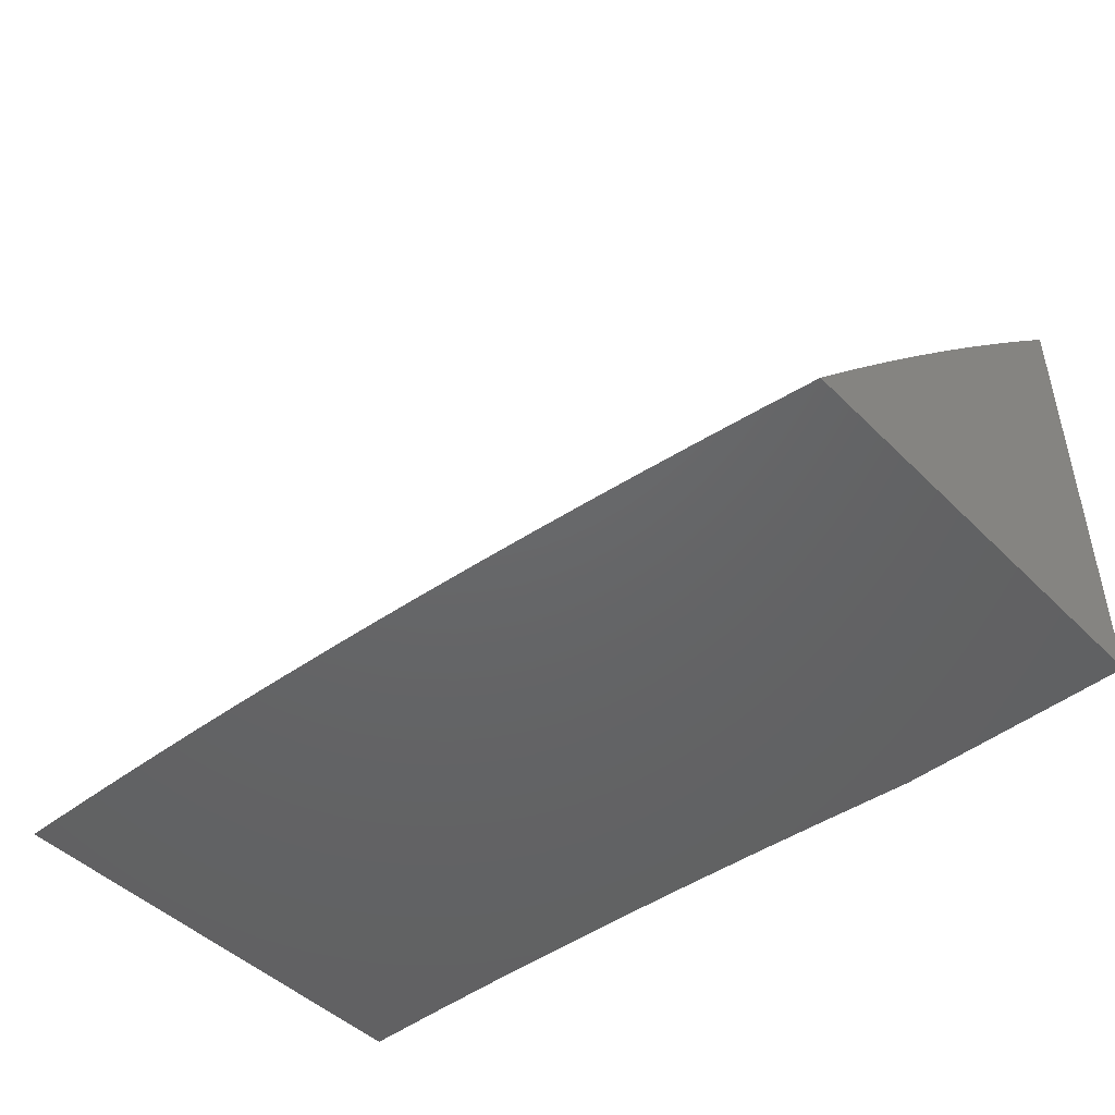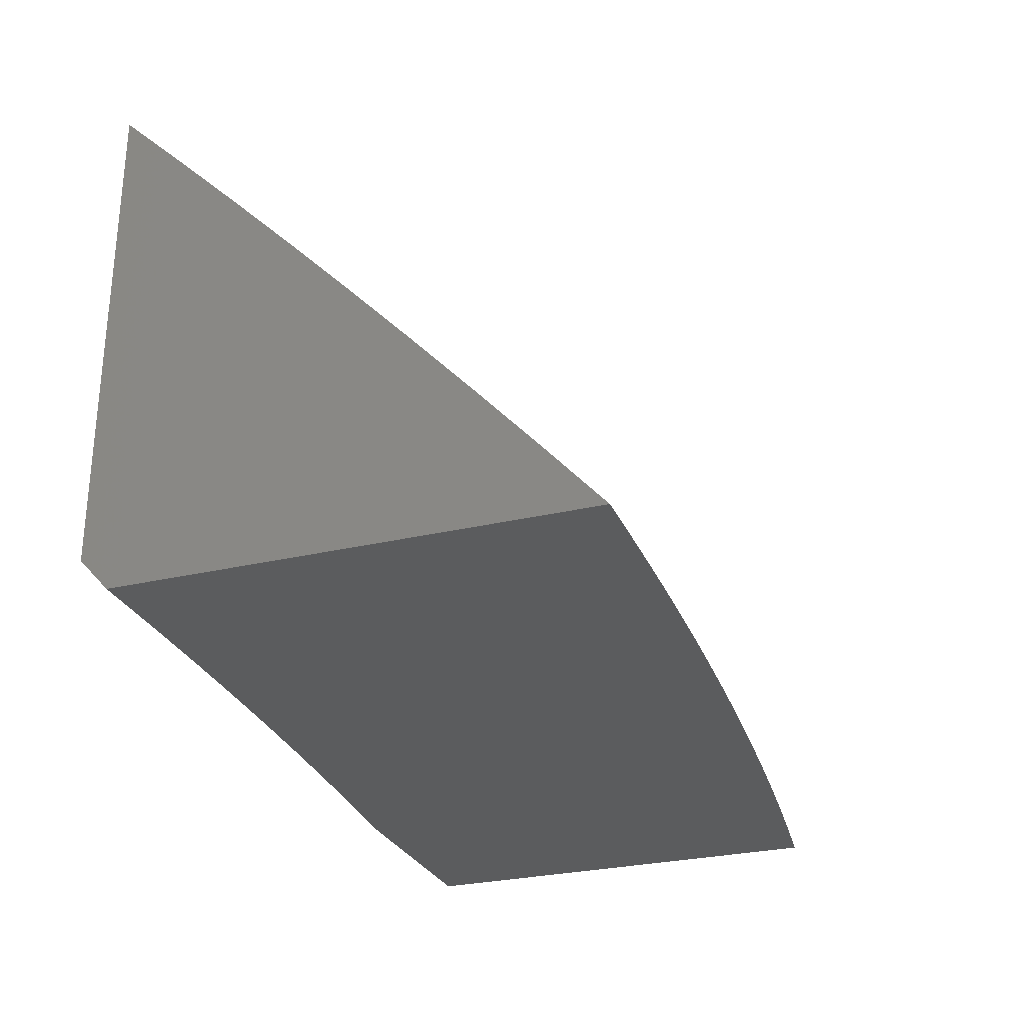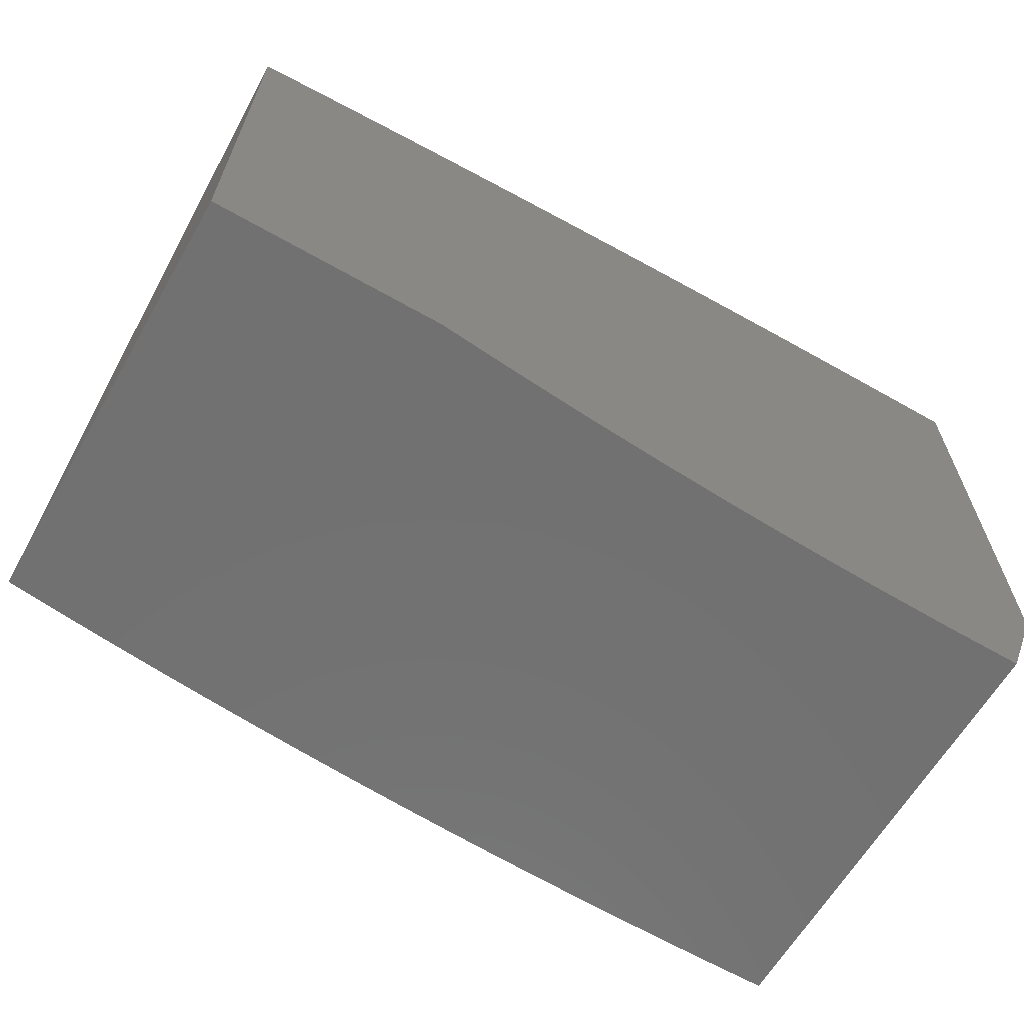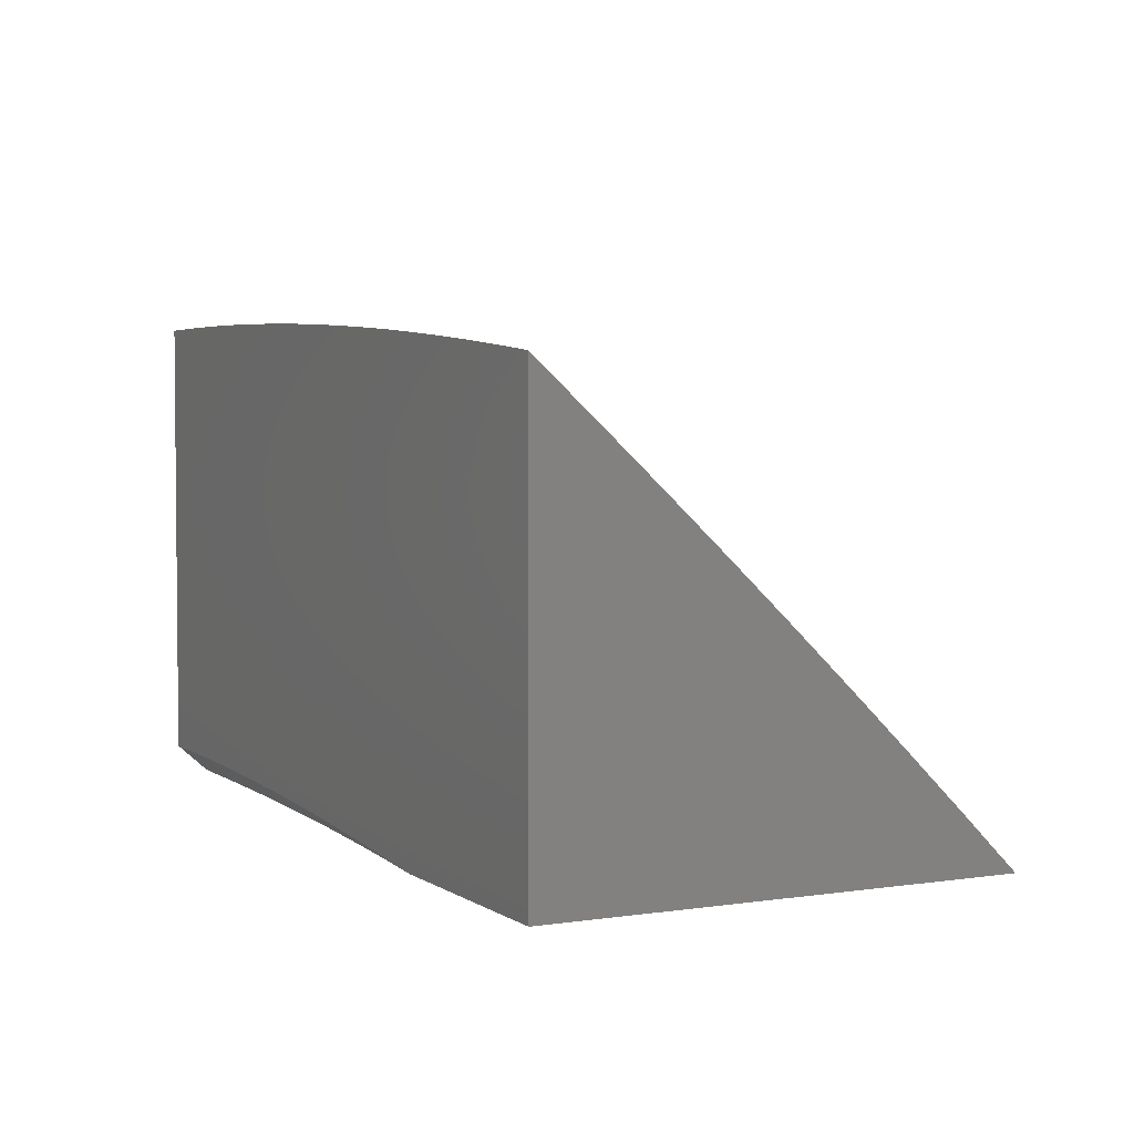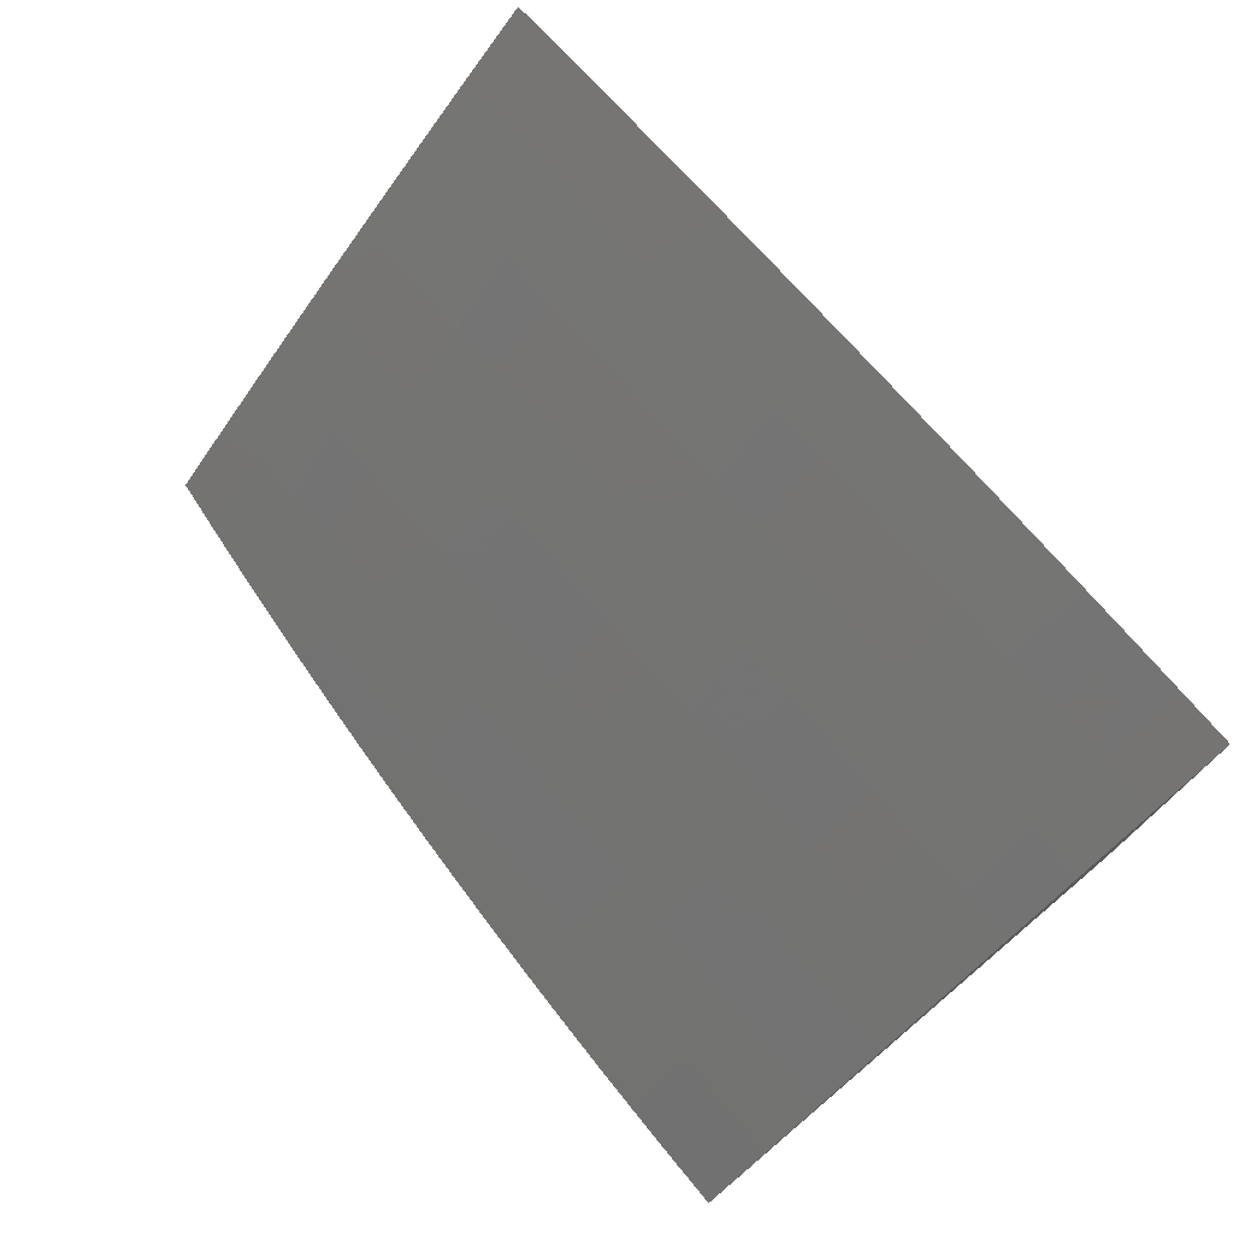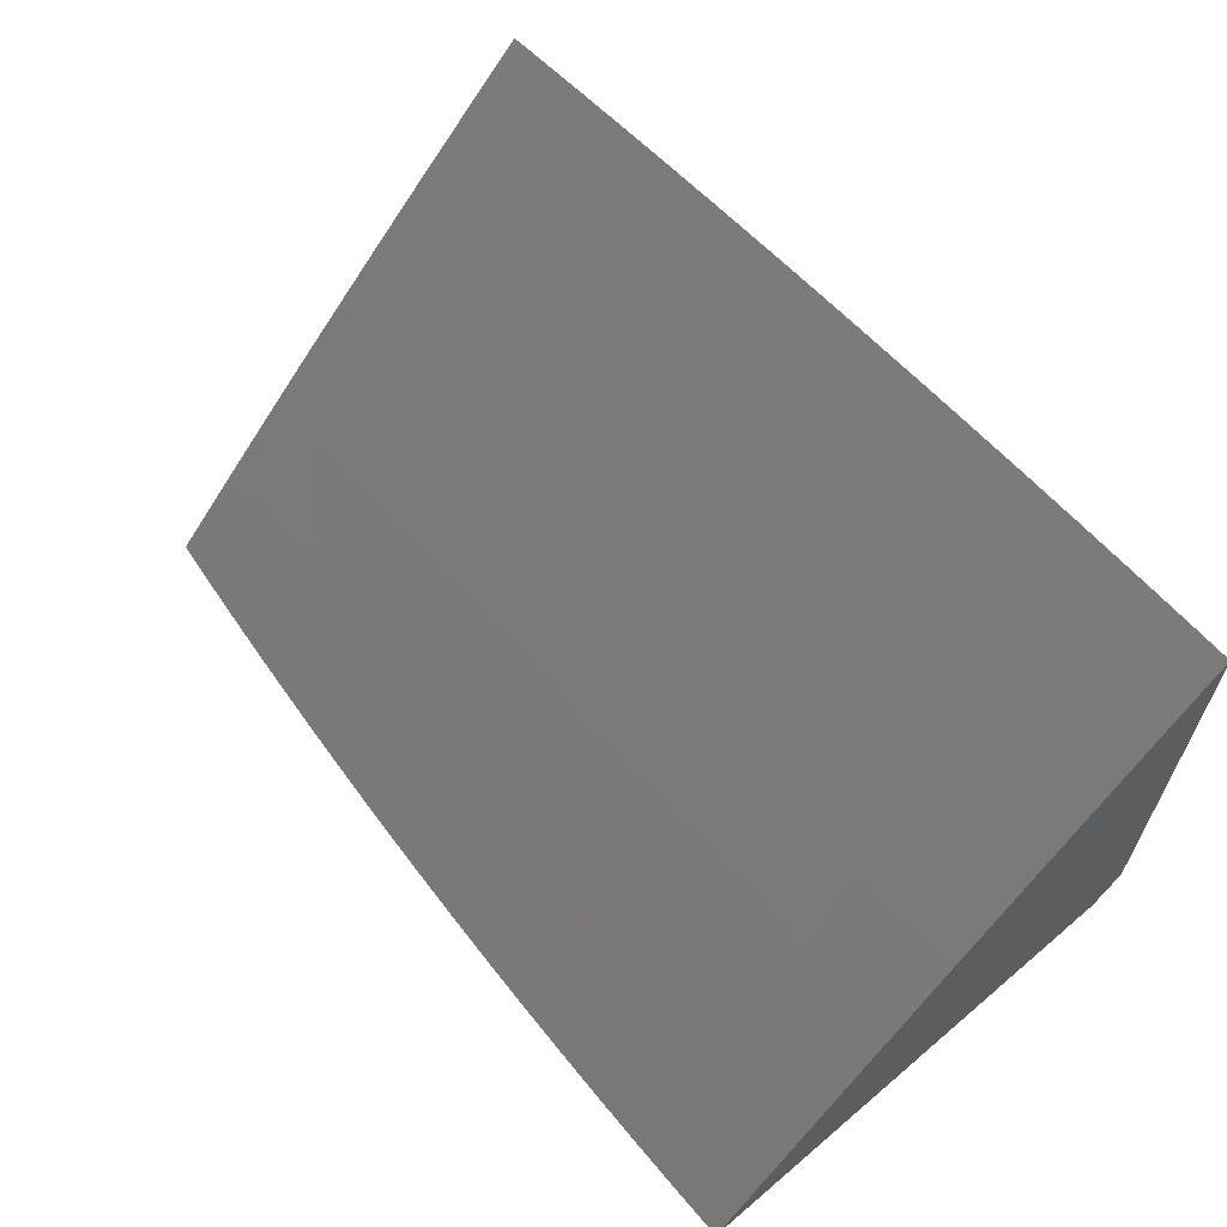
<metadata>
{"format":"stl","ext":"stl","renderer":"f3d","projection":"perspective","resolution":1024,"background":"white","views":[{"elev":-46.3,"azim":-138.2,"up":"+Z"},{"elev":-28.0,"azim":109.9,"up":"+Z"},{"elev":-63.3,"azim":-30.0,"up":"+Z"},{"elev":3.3,"azim":-117.0,"up":"+Y"},{"elev":74.2,"azim":50.0,"up":"+Y"},{"elev":62.6,"azim":49.4,"up":"+Y"}]}
</metadata>
<code>
# stl→obj: 171 verts, 338 faces
v -0.741 8 8
v -0.6486 8.008 8
v -0.6486 8 8.009
v -0.5561 8.014 8
v -0.5562 8 8.016
v -0.4635 8.02 8
v -0.4637 8 8.022
v -0.3709 8.025 8
v -0.3711 8 8.027
v -0.2782 8.028 8
v -0.2784 8 8.031
v -0.1855 8.031 8
v -0.1856 8 8.034
v -0.09276 8.032 8
v -0.09284 8 8.036
v 0 8.033 8
v 0 8 8.036
v -1 8.063 8.458
v -1 8 8.521
v -0.9374 8.016 8.512
v -0.9378 8 8.529
v -0.8755 8 8.536
v -0.8739 8.023 8.512
v -0.8132 8 8.542
v -0.8105 8.03 8.512
v -0.7509 8 8.548
v -0.7473 8.036 8.512
v -0.6885 8 8.554
v -0.6841 8.042 8.512
v -0.626 8 8.559
v -0.6212 8.047 8.512
v -0.5635 8 8.564
v -0.5583 8.052 8.512
v -0.501 8 8.568
v -0.4956 8.056 8.512
v -0.4384 8 8.571
v -0.4331 8.059 8.512
v -0.3758 8 8.575
v -0.3707 8.062 8.512
v -0.3132 8 8.577
v -0.3085 8.065 8.512
v -0.2506 8 8.579
v -0.2464 8.067 8.512
v -0.1879 8 8.581
v -0.1845 8.069 8.512
v -0.1253 8 8.582
v -0.1228 8.07 8.512
v -0.06265 8 8.583
v -0.06133 8.071 8.512
v 0 8 8.583
v 3.383e-35 8.071 8.512
v -0.06186 8.141 8.441
v 1.16e-34 8.141 8.441
v -0.06239 8.211 8.369
v 2.175e-34 8.211 8.369
v -0.06292 8.28 8.296
v 3.093e-34 8.28 8.296
v -0.06344 8.348 8.223
v 3.625e-34 8.349 8.223
v -0.06395 8.416 8.149
v 3.48e-34 8.417 8.149
v -0.06446 8.484 8.075
v 2.368e-34 8.484 8.075
v -0.06266 8.55 8
v 0 8.551 8
v -0.1253 8.55 8
v -0.1291 8.483 8.075
v -0.1281 8.416 8.149
v -0.1924 8.414 8.149
v -0.1909 8.346 8.223
v -0.2549 8.345 8.223
v -0.2528 8.276 8.296
v -0.3165 8.274 8.296
v -0.3138 8.205 8.369
v -0.3771 8.202 8.369
v -0.3739 8.133 8.441
v -0.4368 8.13 8.441
v -0.1879 8.548 8
v -0.194 8.482 8.075
v -0.257 8.413 8.149
v -0.3191 8.343 8.223
v -0.3803 8.271 8.296
v -0.4406 8.199 8.369
v -0.4999 8.126 8.441
v -0.2506 8.547 8
v -0.259 8.48 8.075
v -0.3217 8.41 8.149
v -0.3834 8.34 8.223
v -0.4443 8.268 8.296
v -0.5042 8.196 8.369
v -0.5632 8.122 8.441
v -0.3132 8.545 8
v -0.3242 8.478 8.075
v -0.3866 8.408 8.149
v -0.448 8.337 8.223
v -0.5085 8.265 8.296
v -0.568 8.191 8.369
v -0.6266 8.117 8.441
v -0.3758 8.542 8
v -0.3897 8.475 8.075
v -0.4516 8.404 8.149
v -0.5127 8.333 8.223
v -0.5728 8.26 8.296
v -0.6319 8.187 8.369
v -0.6901 8.112 8.441
v -0.4383 8.539 8
v -0.4552 8.472 8.075
v -0.5168 8.401 8.149
v -0.5775 8.329 8.223
v -0.6373 8.256 8.296
v -0.696 8.181 8.369
v -0.7538 8.106 8.441
v -0.5009 8.536 8
v -0.521 8.468 8.075
v -0.5822 8.396 8.149
v -0.6425 8.324 8.223
v -0.7019 8.25 8.296
v -0.7602 8.176 8.369
v -0.8176 8.1 8.441
v -0.5634 8.532 8
v -0.5869 8.464 8.075
v -0.6478 8.392 8.149
v -0.7077 8.319 8.223
v -0.7667 8.245 8.296
v -0.8246 8.169 8.369
v -0.8815 8.093 8.441
v -0.6259 8.528 8
v -0.6529 8.459 8.075
v -0.7135 8.386 8.149
v -0.773 8.313 8.223
v -0.8316 8.238 8.296
v -0.8891 8.163 8.369
v -0.9456 8.086 8.441
v -0.6883 8.523 8
v -0.7192 8.453 8.075
v -0.7793 8.38 8.149
v -0.8384 8.306 8.223
v -0.8966 8.231 8.296
v -0.9537 8.155 8.369
v -1 8.126 8.394
v -0.7507 8.518 8
v -0.7855 8.447 8.075
v -0.8453 8.374 8.149
v -0.904 8.3 8.223
v -0.9617 8.224 8.296
v -1 8.188 8.329
v -0.8131 8.512 8
v -0.852 8.441 8.075
v -0.9114 8.367 8.149
v -0.9697 8.292 8.223
v -1 8.25 8.264
v -0.8754 8.506 8
v -0.9186 8.434 8.075
v -0.9776 8.36 8.149
v -1 8.311 8.199
v -0.9377 8.499 8
v -0.9854 8.426 8.075
v -1 8.372 8.133
v -1 8.492 8
v -1 8.432 8.067
v -0.3112 8.135 8.441
v -0.2507 8.207 8.369
v -0.1893 8.278 8.296
v -0.1271 8.348 8.223
v -0.2486 8.137 8.441
v -0.1877 8.209 8.369
v -0.126 8.279 8.296
v -0.1861 8.139 8.441
v -0.125 8.21 8.369
v -0.1239 8.14 8.441
v -1 8 8
f 1 2 3
f 3 2 4
f 3 4 5
f 5 4 6
f 5 6 7
f 7 6 8
f 7 8 9
f 9 8 10
f 9 10 11
f 11 10 12
f 11 12 13
f 13 12 14
f 13 14 15
f 15 14 16
f 15 16 17
f 18 19 20
f 20 19 21
f 20 21 22
f 20 22 23
f 23 22 24
f 23 24 25
f 25 24 26
f 25 26 27
f 27 26 28
f 27 28 29
f 29 28 30
f 29 30 31
f 31 30 32
f 31 32 33
f 33 32 34
f 33 34 35
f 35 34 36
f 35 36 37
f 37 36 38
f 37 38 39
f 39 38 40
f 39 40 41
f 41 40 42
f 41 42 43
f 43 42 44
f 43 44 45
f 45 44 46
f 45 46 47
f 47 46 48
f 47 48 49
f 49 48 50
f 49 50 51
f 49 51 52
f 52 51 53
f 52 53 54
f 54 53 55
f 54 55 56
f 56 55 57
f 56 57 58
f 58 57 59
f 58 59 60
f 60 59 61
f 60 61 62
f 62 61 63
f 62 63 64
f 64 63 65
f 64 66 62
f 62 66 67
f 62 67 68
f 68 67 69
f 68 69 70
f 70 69 71
f 70 71 72
f 72 71 73
f 72 73 74
f 74 73 75
f 74 75 76
f 76 75 77
f 76 77 37
f 37 77 35
f 66 78 67
f 67 78 79
f 67 79 69
f 69 79 80
f 69 80 71
f 71 80 81
f 71 81 73
f 73 81 82
f 73 82 75
f 75 82 83
f 75 83 77
f 77 83 84
f 77 84 35
f 35 84 33
f 78 85 79
f 79 85 86
f 79 86 80
f 80 86 87
f 80 87 81
f 81 87 88
f 81 88 82
f 82 88 89
f 82 89 83
f 83 89 90
f 83 90 84
f 84 90 91
f 84 91 33
f 33 91 31
f 85 92 86
f 86 92 93
f 86 93 87
f 87 93 94
f 87 94 88
f 88 94 95
f 88 95 89
f 89 95 96
f 89 96 90
f 90 96 97
f 90 97 91
f 91 97 98
f 91 98 31
f 31 98 29
f 92 99 93
f 93 99 100
f 93 100 94
f 94 100 101
f 94 101 95
f 95 101 102
f 95 102 96
f 96 102 103
f 96 103 97
f 97 103 104
f 97 104 98
f 98 104 105
f 98 105 29
f 29 105 27
f 99 106 100
f 100 106 107
f 100 107 101
f 101 107 108
f 101 108 102
f 102 108 109
f 102 109 103
f 103 109 110
f 103 110 104
f 104 110 111
f 104 111 105
f 105 111 112
f 105 112 27
f 27 112 25
f 106 113 107
f 107 113 114
f 107 114 108
f 108 114 115
f 108 115 109
f 109 115 116
f 109 116 110
f 110 116 117
f 110 117 111
f 111 117 118
f 111 118 112
f 112 118 119
f 112 119 25
f 25 119 23
f 113 120 114
f 114 120 121
f 114 121 115
f 115 121 122
f 115 122 116
f 116 122 123
f 116 123 117
f 117 123 124
f 117 124 118
f 118 124 125
f 118 125 119
f 119 125 126
f 119 126 23
f 23 126 20
f 120 127 121
f 121 127 128
f 121 128 122
f 122 128 129
f 122 129 123
f 123 129 130
f 123 130 124
f 124 130 131
f 124 131 125
f 125 131 132
f 125 132 126
f 126 132 133
f 126 133 20
f 20 133 18
f 127 134 128
f 128 134 135
f 128 135 129
f 129 135 136
f 129 136 130
f 130 136 137
f 130 137 131
f 131 137 138
f 131 138 132
f 132 138 139
f 132 139 133
f 133 139 140
f 133 140 18
f 134 141 135
f 135 141 142
f 135 142 136
f 136 142 143
f 136 143 137
f 137 143 144
f 137 144 138
f 138 144 145
f 138 145 139
f 139 145 146
f 139 146 140
f 141 147 142
f 142 147 148
f 142 148 143
f 143 148 149
f 143 149 144
f 144 149 150
f 144 150 145
f 145 150 151
f 145 151 146
f 147 152 148
f 148 152 153
f 148 153 149
f 149 153 154
f 149 154 150
f 150 154 155
f 150 155 151
f 152 156 153
f 153 156 157
f 153 157 154
f 154 157 158
f 154 158 155
f 156 159 157
f 157 159 160
f 157 160 158
f 37 39 76
f 76 39 161
f 76 161 74
f 74 161 162
f 74 162 72
f 72 162 163
f 72 163 70
f 70 163 164
f 70 164 68
f 68 164 60
f 68 60 62
f 39 41 161
f 161 41 165
f 161 165 162
f 162 165 166
f 162 166 163
f 163 166 167
f 163 167 164
f 164 167 58
f 164 58 60
f 41 43 165
f 165 43 168
f 165 168 166
f 166 168 169
f 166 169 167
f 167 169 56
f 167 56 58
f 43 45 168
f 168 45 170
f 168 170 169
f 169 170 54
f 169 54 56
f 45 47 170
f 170 47 52
f 170 52 54
f 49 52 47
f 16 57 17
f 17 57 55
f 17 55 53
f 65 63 16
f 16 63 61
f 16 61 59
f 59 57 16
f 53 51 17
f 17 51 50
f 65 16 64
f 64 16 14
f 64 14 66
f 66 14 78
f 78 14 12
f 78 12 85
f 85 12 92
f 92 12 10
f 92 10 99
f 99 10 8
f 99 8 106
f 106 8 113
f 113 8 6
f 113 6 120
f 120 6 127
f 127 6 4
f 127 4 134
f 134 4 141
f 141 4 2
f 141 2 147
f 147 2 152
f 152 2 1
f 152 1 156
f 156 1 171
f 156 171 159
f 3 22 1
f 1 22 21
f 1 21 171
f 171 21 19
f 5 26 3
f 3 26 24
f 3 24 22
f 7 30 5
f 5 30 28
f 5 28 26
f 9 34 7
f 7 34 32
f 7 32 30
f 11 38 9
f 9 38 36
f 9 36 34
f 38 11 40
f 40 11 13
f 40 13 42
f 42 13 44
f 44 13 15
f 44 15 46
f 46 15 48
f 48 15 17
f 48 17 50
f 19 18 171
f 171 18 140
f 171 140 146
f 146 151 171
f 171 151 155
f 171 155 158
f 158 160 171
f 171 160 159

</code>
